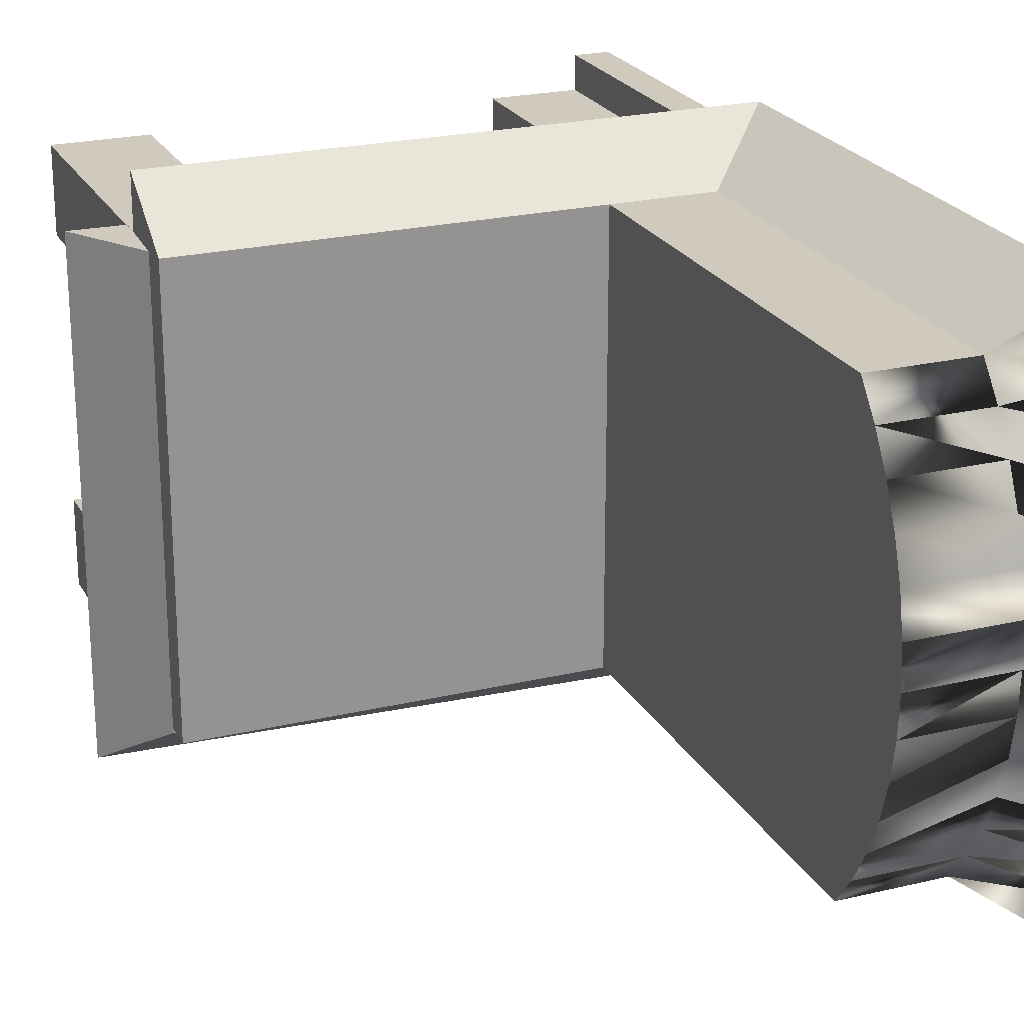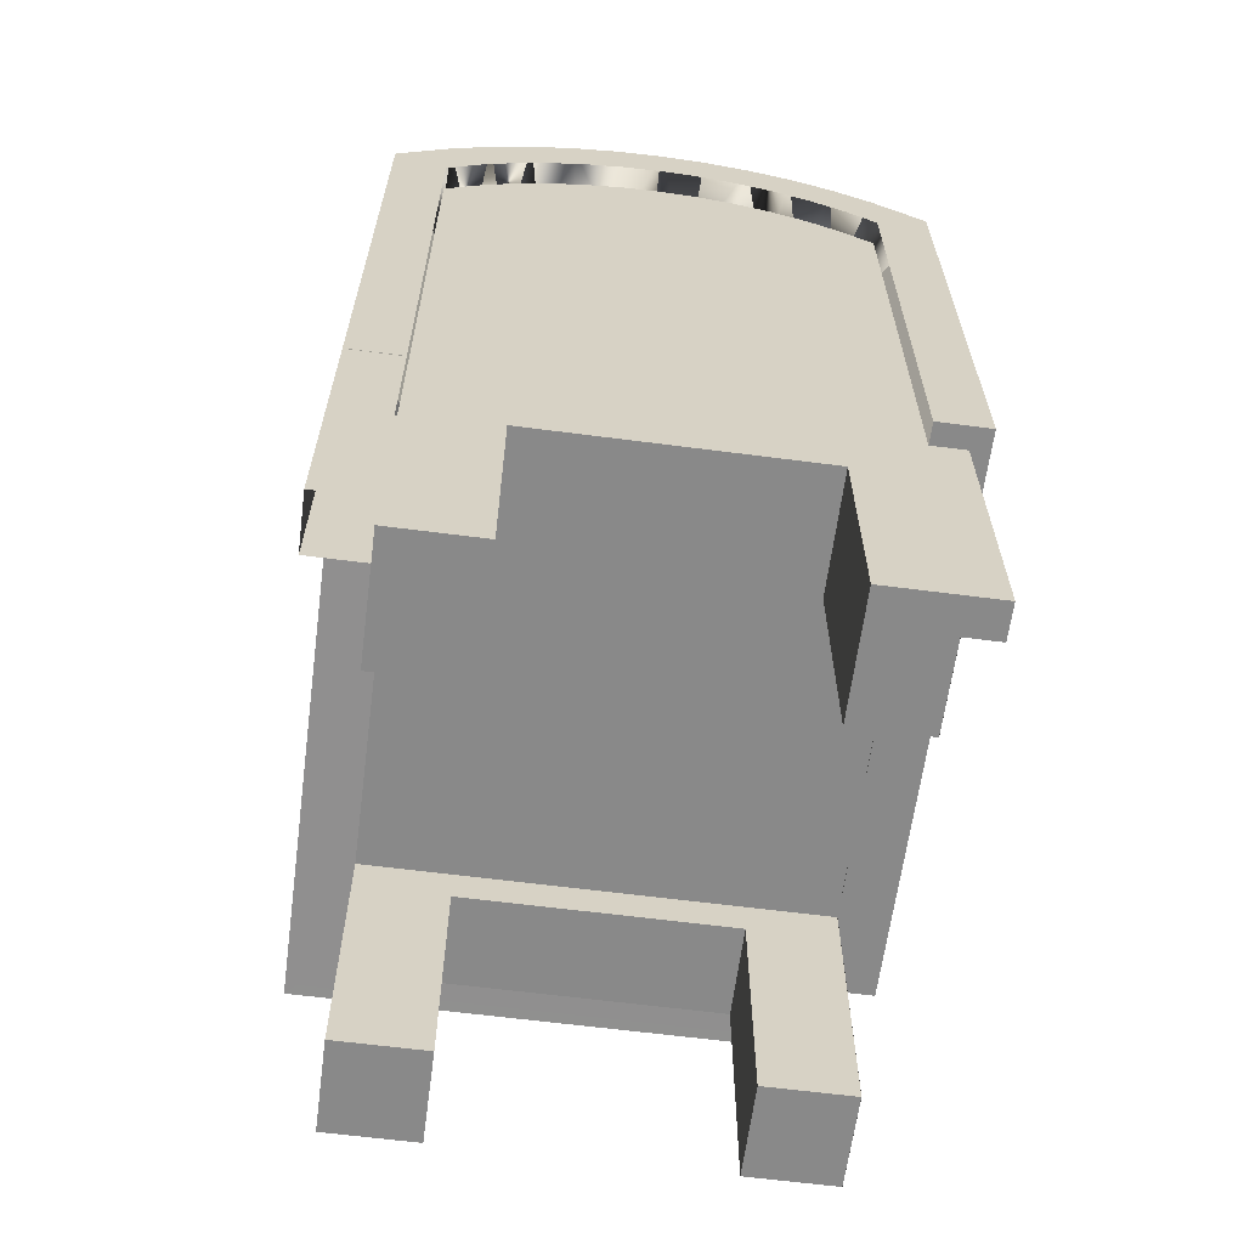
<metadata>
{"format":"obj","ext":"obj","renderer":"f3d","projection":"perspective","resolution":1024,"background":"white","views":[{"elev":23.0,"azim":157.9,"up":"+Z"},{"elev":-63.1,"azim":-97.5,"up":"+Y"}]}
</metadata>
<code>
o mesh3_mesh3-geometry
v -0.1405 -0.3707 -0.1745
v -0.1405 -0.1604 -0.1745
v -0.2031 -0.3707 -0.1745
v -0.2031 -0.1549 -0.1745
v -0.0671 -0.1604 -0.1745
v 0.2038 -0.3707 -0.1745
v 0.1382 -0.3707 -0.1745
v 0.1382 -0.1688 -0.1745
v 0.2116 -0.1717 -0.1745
v 0.1339 -0.375 0.1062
v 0.1389 -0.375 0.1694
v 0.1339 -0.375 0.1745
v 0.2031 -0.375 0.1694
v 0.2031 -0.375 0.1113
v 0.2081 -0.375 0.1745
v 0.2081 -0.375 0.1062
v 0.1392 -0.375 -0.1446
v 0.1339 -0.375 -0.1393
v 0.1339 -0.375 -0.1745
v 0.1374 -0.375 -0.1076
v 0.1339 -0.375 -0.1041
v 0.2081 -0.375 -0.1393
v 0.1392 -0.375 -0.1691
v 0.2081 -0.375 -0.1745
v 0.2028 -0.375 -0.1691
v 0.2081 -0.375 -0.1041
v 0.1374 -0.375 -0.1357
v 0.2028 -0.375 -0.1446
v 0.2046 -0.375 -0.1357
v 0.2046 -0.375 -0.1076
v 0.1339 -0.1648 0.1745
v 0.1339 -0.1932 0.1062
v 0.1402 -0.3687 0.1745
v 0.1336 -0.165 0.1745
v 0.2018 -0.3687 0.1745
v 0.1336 -0.3753 0.1745
v 0.1339 -0.1932 -0.1041
v 0.2081 -0.1932 0.1062
v 0.1402 -0.1584 0.1745
v -0.1362 -0.1648 0.1745
v 0.2074 -0.1673 0.1745
v 0.2084 -0.3753 0.1745
v 0.1339 -0.1648 -0.1745
v 0.2008 -0.1734 0.1745
v -0.1426 -0.1584 0.1745
v -0.09115 -0.1648 0.1294
v -0.136 -0.165 0.1745
v 0.2081 -0.3682 0.1676
v 0.2081 -0.1673 0.1745
v 0.2018 -0.1734 0.1745
v 0.08878 -0.1648 0.1294
v 0.2081 -0.1932 -0.1041
v -0.1984 -0.1563 0.1745
v 0.2015 -0.1563 0.1745
v -0.1362 -0.1648 -0.1745
v -0.1362 -0.375 0.1745
v -0.136 -0.3753 0.1745
v 0.2081 -0.1864 0.113
v 0.2074 -0.1673 -0.1745
v 0.2077 -0.167 0.1745
v 0.2084 -0.167 0.1745
v 0.08878 -0.1648 -0.1294
v -0.1426 -0.3687 0.1745
v -0.1362 -0.1706 0.1686
v -0.09115 -0.1648 -0.1294
v -0.1362 -0.3692 0.1686
v 0.216 -0.1676 0.1409
v 0.2081 -0.1499 0.1745
v -0.2074 -0.1504 -0.1745
v 0.2081 -0.3682 -0.1109
v -0.2048 -0.1499 0.1745
v -0.1984 -0.3687 0.1745
v -0.1362 -0.1706 -0.1686
v -0.228 -0.375 0.1703
v -0.1392 -0.3753 0.1745
v -0.1362 -0.3692 0.1219
v 0.2081 -0.1568 -0.1676
v 0.2081 -0.1568 0.1676
v 0.216 -0.1676 -0.183
v 0.2081 -0.1499 -0.1745
v 0.2084 -0.1497 0.1745
v 0.2081 -0.3682 -0.1676
v -0.2048 -0.375 0.1745
v -0.1362 -0.197 0.1219
v -0.1362 -0.3692 -0.1686
v -0.1404 -0.375 0.1703
v -0.1362 -0.375 0.116
v 0.2296 -0.1682 0.1409
v 0.2495 -0.169 0.1745
v 0.2099 -0.1062 0.1745
v 0.2081 -0.1061 -0.1745
v -0.205 -0.1497 0.1745
v -0.2074 -0.375 -0.1745
v -0.1739 -0.1518 -0.183
v -0.1362 -0.375 -0.1745
v -0.1362 -0.3692 -0.1103
v -0.1362 -0.197 -0.1103
v -0.2322 -0.375 0.1745
v -0.2048 -0.375 0.1703
v -0.205 -0.3753 0.1745
v -0.1362 -0.2029 0.116
v 0.2409 -0.1686 0.1409
v 0.2081 -0.1326 0.1745
v 0.2099 -0.1062 -0.1745
v 0.2081 -0.1499 0.1967
v -0.2011 -0.1499 0.1782
v -0.2074 -0.375 -0.2166
v -0.2074 -0.1504 -0.2166
v 0.2409 -0.1686 -0.208
v -0.2048 -0.375 0.2019
v -0.1362 -0.375 -0.1045
v -0.2322 -0.375 0.116
v -0.1404 -0.375 0.1202
v -0.228 -0.375 0.1202
v 0.2495 -0.169 -0.2166
v 0.2424 -0.1577 0.1611
v 0.2081 -0.08883 0.1745
v 0.217 -0.1175 0.1611
v 0.2044 -0.1499 0.1967
v -0.2048 -0.1499 0.2019
v -0.2322 -0.375 -0.1745
v -0.2074 -0.1494 -0.2166
v -0.1739 -0.1518 -0.208
v -0.1401 -0.375 -0.1084
v -0.1362 -0.2029 -0.1045
v -0.2322 -0.375 0.2019
v -0.2322 -0.2029 0.116
v 0.2424 -0.1577 -0.1936
v 0.2081 -0.08883 -0.1745
v 0.2081 -0.1499 0.2166
v 0.2044 -0.1499 0.2129
v -0.2011 -0.1499 0.2056
v -0.1401 -0.375 -0.1706
v -0.2138 -0.1558 -0.2166
v -0.2074 -0.1494 -0.1745
v -0.2495 -0.1494 -0.2166
v -0.2162 -0.166 0.2019
v -0.2283 -0.375 -0.1084
v -0.2322 -0.2029 -0.1045
v -0.1555 -0.2029 0.09675
v -0.2322 -0.1499 0.2019
v -0.2129 -0.2029 0.09675
v -0.1188 -0.09288 -0.1745
v 0.1896 -0.08883 0.1559
v 0.1998 -0.1431 0.2119
v -0.2138 -0.3687 -0.2166
v 0.2241 -0.1555 -0.208
v -0.2322 -0.375 -0.1045
v -0.2283 -0.375 -0.1706
v -0.1555 -0.2029 -0.0852
v -0.2322 -0.1499 0.1745
v -0.2322 -0.3646 0.164
v -0.2322 -0.3646 0.1265
v -0.2322 -0.1499 0.164
v -0.2208 -0.359 0.2019
v -0.1074 -0.08883 -0.1745
v 0.2006 -0.1183 -0.183
v -0.1074 -0.08883 0.1745
v 0.1896 -0.08883 -0.1559
v -0.2495 -0.1499 0.2166
v 0.1998 -0.09566 0.1792
v -0.2458 -0.1499 0.2129
v -0.2359 -0.1499 0.2056
v -0.2432 -0.1558 -0.2166
v -0.2495 -0.375 -0.2166
v -0.2069 -0.138 -0.208
v -0.2129 -0.2029 -0.0852
v -0.2359 -0.1499 0.1782
v -0.1074 0.2674 -0.1745
v -0.0889 -0.08883 -0.1559
v -0.1816 -0.1028 -0.183
v -0.0889 -0.08883 0.1559
v 0.1702 -0.08883 0.1365
v -0.2319 -0.1431 0.2119
v -0.1074 -0.09566 0.1792
v -0.2432 -0.3687 -0.2166
v -0.2495 -0.1499 0.1745
v -0.2322 -0.1925 -0.1149
v -0.1188 0.256 -0.1745
v -0.1074 -0.06525 -0.1509
v -0.177 -0.09052 -0.1745
v -0.06952 -0.08883 -0.1365
v 0.1702 -0.08883 -0.1365
v -0.2317 -0.1321 0.2043
v -0.2495 -0.1499 0.1967
v -0.2458 -0.1499 0.1967
v -0.2495 -0.1487 -0.2166
v -0.2322 -0.3646 -0.1149
v -0.2322 -0.3646 -0.164
v -0.2458 -0.1499 0.1782
v -0.2322 -0.1425 0.164
v -0.2322 -0.1494 -0.164
v -0.1884 0.2674 -0.1745
v -0.1074 0.2559 -0.1509
v -0.06952 -0.08883 0.1365
v -0.1884 -0.09006 -0.1745
v -0.1884 -0.08883 0.1745
v -0.1845 -0.09566 0.1792
v -0.2253 -0.1364 0.2073
v -0.2382 -0.1224 0.2088
v -0.2495 -0.1321 0.2166
v -0.2322 -0.1425 -0.164
v -0.177 0.256 -0.1745
v -0.1074 -0.06525 0.1509
v -0.1074 0.2674 -0.1361
v -0.1074 -0.05248 -0.1381
v -0.177 -0.07913 -0.1745
v -0.1205 -0.07572 0.1745
v -0.1988 -0.08289 0.1816
v -0.2391 -0.1233 0.2094
v -0.2495 -0.1388 0.2054
v -0.2495 0.288 0.2166
v -0.2093 -0.04798 -0.1889
v -0.1074 0.2674 0.1745
v -0.1074 0.2822 -0.1113
v -0.1074 0.2568 -0.1288
v -0.1074 0.2496 -0.1381
v -0.1205 0.2543 0.1745
v -0.1753 -0.07572 0.1745
v -0.1884 -0.1321 0.1745
v -0.2391 0.2714 0.2094
v -0.2495 -0.1321 0.2054
v -0.2495 -0.1769 -0.202
v -0.2495 -0.3475 -0.1967
v -0.2495 -0.3475 -0.202
v -0.2093 0.2238 -0.1889
v -0.2286 -0.06644 -0.2021
v -0.2495 -0.1388 0.1857
v -0.2322 -0.1321 -0.1745
v -0.2322 -0.1151 0.1575
v -0.2322 -0.1321 0.1745
v -0.1074 0.2869 -0.1494
v -0.1074 0.2559 0.1509
v -0.1074 -0.05248 0.1381
v -0.1074 0.2709 -0.1054
v -0.1753 0.2543 0.1745
v -0.1884 0.2674 0.1745
v -0.1988 0.2578 0.1816
v -0.2495 0.2825 0.2054
v -0.2495 -0.1769 -0.1891
v -0.2495 -0.3475 -0.1891
v -0.2286 0.2303 -0.2021
v -0.2495 0.288 -0.2166
v -0.2495 -0.1321 0.1745
v -0.2322 0.2674 0.1745
v -0.2322 -0.1151 -0.1575
v -0.1074 0.294 -0.08489
v -0.2495 0.3217 -0.1732
v -0.2495 0.3124 -0.1669
v -0.2495 0.3406 -0.1417
v -0.2495 0.3307 -0.1365
v -0.1074 0.2674 0.1361
v -0.1074 0.2821 -0.08038
v -0.1074 0.2496 0.1381
v -0.1074 0.2709 0.1054
v -0.2495 0.3124 0.1669
v -0.2495 0.2729 0.1857
v -0.2495 -0.1376 -0.2054
v -0.2495 -0.1321 0.1857
v -0.2322 0.2591 0.1575
v -0.2322 0.2674 -0.1745
v -0.2322 -0.1037 0.1461
v -0.1074 0.3032 -0.1222
v -0.1074 0.2901 -0.05424
v -0.2495 0.2825 -0.2054
v -0.2495 0.3451 -0.1041
v -0.1074 0.2568 0.1288
v -0.1074 0.2822 0.1113
v -0.2495 0.3217 0.1732
v -0.2495 0.2961 0.1557
v -0.2495 -0.1487 -0.1967
v -0.2495 0.2674 0.1745
v -0.2322 0.2728 0.1398
v -0.2322 0.2591 -0.1575
v -0.2322 -0.1037 -0.1461
v -0.1074 0.3026 -0.05728
v -0.2495 0.3556 -0.1081
v -0.1074 0.295 -0.02732
v -0.2495 0.2961 -0.1557
v -0.2495 0.3131 -0.1274
v -0.2495 0.3364 -0.06556
v -0.1074 0.2869 0.1494
v -0.1074 0.2901 0.05424
v -0.2495 0.3307 0.1365
v -0.2495 0.3131 0.1274
v -0.2495 0.2869 0.1494
v -0.2495 -0.1487 -0.1745
v -0.2495 -0.1376 -0.1967
v -0.2322 0.2869 0.1494
v -0.2322 0.2634 0.1333
v -0.2322 0.2535 0.1461
v -0.2322 0.2728 -0.1398
v -0.1074 0.3161 -0.09322
v -0.2495 0.3556 -0.07027
v -0.1074 0.295 0.02732
v -0.2495 0.2729 -0.1857
v -0.2495 0.3266 -0.09716
v -0.2495 0.3423 -0.03302
v -0.1074 0.294 0.08489
v -0.2495 0.3406 0.1417
v -0.2495 0.3032 0.1222
v -0.2495 -0.1376 -0.1857
v -0.2322 0.2881 0.1143
v -0.2322 0.278 0.1091
v -0.2322 0.2535 -0.1461
v -0.2322 0.2634 -0.1333
v -0.2322 0.2869 -0.1494
v -0.1074 0.3095 -0
v -0.2495 0.3665 -0.07293
v -0.1074 0.3077 0.02885
v -0.1074 0.2967 -0
v -0.2495 0.3451 0.1041
v -0.2495 0.2869 -0.1494
v -0.2495 0.3032 -0.1222
v -0.2495 0.3161 -0.09322
v -0.2495 0.3312 -0.03168
v -0.2495 0.3423 0.03302
v -0.2495 0.3443 -0
v -0.1074 0.3032 0.1222
v -0.2495 0.3266 0.09716
v -0.2495 0.3161 0.09322
v -0.2495 0.2674 -0.1745
v -0.2322 0.3032 0.1222
v -0.2322 0.278 -0.1091
v -0.2322 0.2881 -0.1143
v -0.1074 0.3255 -0.0629
v -0.1074 0.3161 0.09322
v -0.1074 0.3026 0.05728
v -0.2495 0.3556 0.07027
v -0.2495 0.3255 -0.0629
v -0.2495 0.3331 -0
v -0.2495 0.3364 0.06556
v -0.2495 0.3556 0.1081
v -0.2322 0.3002 0.08722
v -0.2322 0.2895 0.0832
v -0.2322 0.3032 -0.1222
v -0.1074 0.3255 0.0629
v -0.2495 0.3731 -0.03673
v -0.2495 0.3731 0.03673
v -0.2495 0.3665 0.07293
v -0.2495 0.3312 0.03168
v -0.2495 0.3255 0.0629
v -0.2322 0.309 0.05886
v -0.2322 0.2895 -0.0832
v -0.2322 0.3002 -0.08722
v -0.1074 0.3312 -0.03168
v -0.2495 0.3753 -0
v -0.2322 0.3161 0.09322
v -0.2322 0.303 0.02827
v -0.2322 0.309 -0.05886
v -0.1074 0.3312 0.03168
v -0.2322 0.2979 -0.05614
v -0.2322 0.3161 -0.09322
v -0.1074 0.3331 -0
v -0.2322 0.3143 -0.02964
v -0.2322 0.3255 0.0629
v -0.2322 0.3255 -0.0629
v -0.2322 0.3312 0.03168
v -0.2322 0.3312 -0.03168
v -0.2322 0.3331 -0
v -0.1884 0.2869 -0.1494
v -0.1884 0.3032 -0.1222
v -0.1884 0.3161 -0.09322
v -0.1884 0.2869 0.1494
v -0.1884 0.3255 -0.0629
v -0.1884 0.3032 0.1222
v -0.1884 0.3312 -0.03168
v -0.1884 0.3161 0.09322
v -0.1884 0.3331 -0
v -0.1884 0.3255 0.0629
v -0.1884 0.3312 0.03168
v -0.2322 -0.1326 0.1745
v -0.2322 -0.1494 -0.1745
v -0.2495 -0.375 -0.1967
v -0.2495 -0.375 -0.1745
v -0.2495 -0.1494 -0.1745
f 63 72 56
f 190 186 168
f 306 290 305
f 120 141 132
f 156 91 129
f 12 33 31
f 37 31 32
f 16 13 15
f 12 15 36
f 284 256 270
f 33 31 39
f 18 19 37
f 36 12 34
f 16 38 10
f 251 249 248
f 18 37 21
f 42 15 36
f 70 77 82
f 32 38 37
f 31 39 45
f 45 40 56
f 195 170 182
f 28 24 25
f 29 22 18
f 206 194 169
f 84 64 55
f 43 51 31
f 45 53 39
f 186 163 168
f 183 195 182
f 342 341 332
f 15 49 48
f 69 122 135
f 226 243 242
f 351 326 337
f 257 272 286
f 41 59 68
f 343 355 348
f 68 54 41
f 132 119 106
f 19 18 17
f 101 76 84
f 62 65 51
f 145 117 130
f 72 53 63
f 148 138 121
f 82 24 22
f 196 207 193
f 134 122 136
f 84 66 64
f 59 68 80
f 68 60 81
f 71 68 54
f 69 59 79
f 108 147 166
f 40 31 46
f 68 78 49
f 322 302 296
f 68 80 90
f 81 68 92
f 68 92 71
f 284 270 285
f 21 20 18
f 67 49 89
f 187 108 166
f 69 93 55
f 47 40 31
f 82 22 70
f 148 111 138
f 85 95 96
f 250 266 251
f 87 86 56
f 75 83 100
f 34 47 31
f 102 79 88
f 296 249 279
f 103 91 68
f 80 90 104
f 234 254 217
f 290 303 273
f 349 343 334
f 322 287 302
f 94 79 109
f 205 215 169
f 315 280 297
f 74 99 114
f 87 101 112
f 90 116 89
f 118 90 104
f 93 121 95
f 107 69 108
f 120 71 110
f 116 118 104
f 126 110 98
f 129 91 117
f 130 103 105
f 119 131 105
f 132 106 120
f 3 1 2
f 276 263 247
f 115 108 123
f 133 149 124
f 111 95 133
f 125 111 139
f 113 112 114
f 107 134 146
f 59 24 80
f 247 263 215
f 165 107 146
f 172 144 117
f 263 232 215
f 150 140 125
f 160 184 174
f 40 46 55
f 115 104 147
f 143 157 91
f 37 43 31
f 159 129 144
f 146 176 165
f 194 205 169
f 150 139 167
f 142 140 167
f 110 155 137
f 278 311 276
f 253 264 215
f 117 161 158
f 360 357 359
f 9 8 7
f 236 208 219
f 69 108 122
f 181 171 143
f 130 160 174
f 198 158 175
f 190 168 151
f 193 179 169
f 303 323 289
f 173 172 195
f 59 19 24
f 183 182 159
f 234 233 254
f 41 50 44
f 199 198 174
f 314 279 280
f 211 201 185
f 201 212 160
f 58 38 48
f 102 89 115
f 197 220 184
f 2 5 4
f 212 210 160
f 223 224 225
f 196 213 227
f 211 177 228
f 176 136 165
f 216 194 217
f 235 205 216
f 196 181 207
f 237 214 236
f 158 197 208
f 314 313 279
f 9 7 6
f 20 27 18
f 77 80 82
f 333 300 312
f 257 259 272
f 239 222 257
f 16 15 48
f 61 42 15
f 284 332 312
f 187 196 227
f 87 66 76
f 238 197 209
f 306 305 274
f 267 216 254
f 212 237 238
f 269 212 256
f 265 258 243
f 260 230 262
f 247 278 276
f 14 10 13
f 287 271 258
f 274 275 246
f 262 275 291
f 68 49 89
f 300 269 284
f 33 35 15
f 281 297 251
f 283 253 268
f 360 358 357
f 67 59 49
f 168 141 151
f 302 288 265
f 95 111 96
f 294 312 266
f 17 22 28
f 166 196 187
f 283 295 278
f 299 283 268
f 326 293 327
f 44 54 41
f 128 116 104
f 273 260 291
f 328 299 319
f 98 83 74
f 318 312 317
f 332 331 281
f 342 332 321
f 184 199 174
f 334 303 335
f 44 39 54
f 98 74 112
f 198 197 158
f 248 250 251
f 344 324 345
f 96 73 85
f 221 238 209
f 214 268 252
f 33 15 12
f 170 172 156
f 283 278 264
f 259 222 228
f 300 284 312
f 345 349 352
f 56 57 47
f 151 177 190
f 325 307 336
f 344 335 304
f 160 130 132
f 329 333 312
f 356 348 353
f 41 68 60
f 84 97 101
f 310 308 263
f 324 292 325
f 55 73 84
f 48 78 58
f 296 265 249
f 298 317 281
f 208 197 219
f 124 111 133
f 60 49 41
f 214 218 236
f 72 83 56
f 290 304 303
f 158 208 218
f 304 306 344
f 137 120 110
f 159 173 183
f 209 184 200
f 134 108 122
f 31 12 34
f 315 297 330
f 252 233 214
f 45 31 40
f 306 324 344
f 340 277 309
f 227 243 187
f 45 53 63
f 166 171 196
f 68 89 90
f 56 47 40
f 14 16 10
f 310 327 308
f 38 16 48
f 345 352 344
f 236 219 237
f 26 30 20
f 324 325 345
f 61 15 49
f 156 143 91
f 121 149 133
f 134 164 146
f 83 100 92
f 180 158 204
f 83 92 71
f 130 131 132
f 162 160 132
f 27 29 18
f 175 145 130
f 336 350 345
f 356 353 357
f 4 3 2
f 226 242 213
f 296 313 322
f 169 156 180
f 12 11 10
f 25 17 28
f 303 289 273
f 12 13 11
f 56 45 63
f 242 227 213
f 308 293 263
f 298 281 266
f 266 318 298
f 78 77 58
f 170 156 129
f 259 228 244
f 174 175 130
f 60 61 49
f 101 87 76
f 351 346 326
f 29 30 22
f 349 334 352
f 180 204 206
f 155 141 137
f 332 320 321
f 172 117 158
f 102 115 109
f 21 26 20
f 25 23 17
f 200 221 209
f 215 235 253
f 233 204 214
f 273 245 260
f 282 299 268
f 22 26 70
f 325 336 345
f 180 206 169
f 235 255 253
f 56 57 75
f 87 56 66
f 85 55 95
f 291 290 273
f 110 126 155
f 56 75 83
f 132 163 162
f 370 327 368
f 370 337 327
f 232 361 169
f 293 363 263
f 363 293 365
f 364 366 282
f 346 367 326
f 354 369 346
f 337 371 351
f 319 368 327
f 319 366 368
f 337 370 371
f 143 157 147
f 311 276 310
f 127 153 154
f 161 158 175
f 267 235 255
f 294 340 277
f 192 373 178
f 211 201 222
f 221 238 212
f 210 160 184
f 306 324 292
f 291 290 305
f 286 257 270
f 226 243 193
f 127 139 142
f 143 181 207
f 375 376 240
f 334 323 348
f 123 115 109
f 285 284 320
f 276 263 310
f 234 233 204
f 256 270 257
f 234 204 206
f 301 286 270
f 121 148 188
f 355 348 353
f 179 169 156
f 229 231 230
f 239 256 257
f 59 79 88
f 230 262 275
f 284 332 320
f 261 229 246
f 221 212 210
f 330 316 281
f 265 248 243
f 234 206 217
f 65 51 46
f 198 184 199
f 348 343 334
f 267 216 235
f 340 339 347
f 55 43 65
f 332 312 317
f 373 189 178
f 250 266 277
f 335 352 344
f 187 271 258
f 139 167 142
f 159 129 170
f 335 334 352
f 240 224 241
f 353 336 350
f 51 31 46
f 329 333 340
f 350 349 355
f 292 325 307
f 69 108 123
f 328 283 295
f 245 260 230
f 229 230 246
f 307 261 274
f 251 249 279
f 207 179 156
f 334 303 323
f 115 104 128
f 147 166 143
f 310 327 328
f 43 62 65
f 212 256 239
f 320 321 301
f 279 280 251
f 156 143 207
f 159 170 182
f 266 294 277
f 328 299 283
f 207 193 179
f 267 252 254
f 140 125 101
f 128 116 89
f 350 345 349
f 187 258 243
f 252 233 254
f 270 285 301
f 142 140 101
f 247 278 264
f 136 134 164
f 239 222 201
f 294 329 340
f 332 317 281
f 192 202 373
f 275 291 305
f 294 312 329
f 104 147 157
f 268 267 255
f 246 274 261
f 46 55 65
f 295 278 311
f 349 343 355
f 230 275 246
f 145 161 175
f 115 128 89
f 274 306 292
f 38 10 32
f 280 297 251
f 59 49 41
f 43 51 62
f 84 66 76
f 102 67 88
f 102 89 67
f 94 69 123
f 71 110 83
f 239 201 212
f 98 152 112
f 101 112 127
f 90 116 118
f 107 134 108
f 305 274 275
f 193 196 226
f 144 117 129
f 108 147 115
f 125 150 139
f 145 117 161
f 154 151 372
f 231 245 230
f 158 172 156
f 292 307 274
f 181 171 196
f 91 104 157
f 201 185 160
f 281 297 330
f 210 200 221
f 223 136 225
f 185 211 177
f 178 191 192
f 216 194 205
f 295 311 310
f 197 209 184
f 189 188 178
f 247 264 215
f 375 225 374
f 214 218 158
f 235 205 215
f 196 213 226
f 197 219 237
f 224 225 241
f 177 228 244
f 229 373 202
f 240 223 224
f 265 249 248
f 237 238 197
f 189 121 188
f 243 242 227
f 259 222 257
f 127 142 101
f 244 259 272
f 255 253 268
f 347 309 340
f 251 281 266
f 256 269 284
f 146 176 164
f 288 265 258
f 273 245 289
f 262 260 291
f 148 139 188
f 59 88 67
f 210 184 200
f 287 302 258
f 258 302 288
f 328 295 310
f 265 302 296
f 296 313 279
f 327 319 328
f 123 109 94
f 318 312 266
f 206 194 217
f 166 171 143
f 280 314 315
f 94 79 69
f 298 317 318
f 198 197 184
f 285 320 301
f 304 303 335
f 268 252 267
f 176 136 164
f 241 375 240
f 341 332 331
f 316 331 281
f 228 211 222
f 347 338 309
f 181 203 207
f 178 154 191
f 355 353 350
f 357 356 358
f 13 15 12
f 16 13 14
f 18 17 22
f 23 19 24
f 22 28 24
f 26 30 22
f 24 25 23
f 23 17 19
f 21 52 37
f 58 38 52
f 151 141 152
f 80 68 78
f 48 78 49
f 49 41 50
f 106 120 71
f 71 83 53
f 125 96 73
f 59 19 43
f 68 105 119
f 52 70 77
f 112 127 153
f 77 58 52
f 52 26 70
f 80 78 77
f 50 44 35
f 173 172 144
f 10 13 11
f 32 12 31
f 106 68 119
f 15 49 35
f 49 50 35
f 83 74 86
f 44 39 33
f 29 30 20
f 44 33 35
f 153 154 152
f 231 372 191
f 186 163 162
f 141 98 152
f 225 165 136
f 173 144 159
f 154 151 152
f 56 66 64
f 149 124 138
f 97 125 73
f 125 111 96
f 376 240 223
f 163 168 141
f 99 114 113
f 376 223 136
f 103 91 117
f 190 186 185
f 202 229 231
f 178 154 127
f 19 37 43
f 38 37 52
f 225 374 165
f 185 177 190
f 85 55 73
f 29 20 27
f 91 68 80
f 82 24 80
f 86 74 99
f 93 55 95
f 93 107 69
f 110 98 83
f 102 79 109
f 103 105 68
f 113 87 86
f 74 112 114
f 95 133 121
f 141 98 126
f 130 131 105
f 131 132 119
f 137 120 141
f 111 139 148
f 126 155 141
f 140 167 150
f 83 86 56
f 97 101 125
f 64 40 56
f 156 180 158
f 172 195 170
f 183 195 173
f 174 175 198
f 373 189 121
f 163 141 132
f 73 84 97
f 203 181 207
f 158 204 214
f 215 169 232
f 236 208 218
f 241 375 225
f 71 68 106
f 214 268 282
f 282 299 319
f 306 290 304
f 327 308 293
f 327 326 337
f 162 185 186
f 351 346 354
f 191 202 231
f 138 121 149
f 160 185 162
f 139 188 178
f 113 112 87
f 83 72 53
f 124 111 138
f 372 154 191
f 53 39 71
f 103 117 130
f 191 192 202
f 43 55 69
f 69 59 43
f 21 26 52
f 39 54 71
f 86 99 113
f 152 112 153
f 127 139 178
f 64 55 40
f 32 10 12
f 347 338 367
f 269 237 212
f 371 351 354
f 309 363 365
f 371 354 369
f 367 338 309
f 371 340 339
f 282 364 237
f 371 370 340
f 309 277 363
f 371 347 339
f 367 309 365
f 361 169 193
f 193 248 361
f 243 193 248
f 248 361 250
f 361 250 362
f 363 263 362
f 250 362 277
f 362 277 363
f 364 300 269
f 293 365 326
f 366 282 319
f 366 364 300
f 367 326 365
f 300 333 366
f 333 366 368
f 369 346 367
f 368 340 333
f 370 368 340
f 371 369 347
f 347 367 369
f 263 232 361
f 269 364 237
f 282 237 214
f 263 361 362
f 254 217 216
f 283 253 264

</code>
